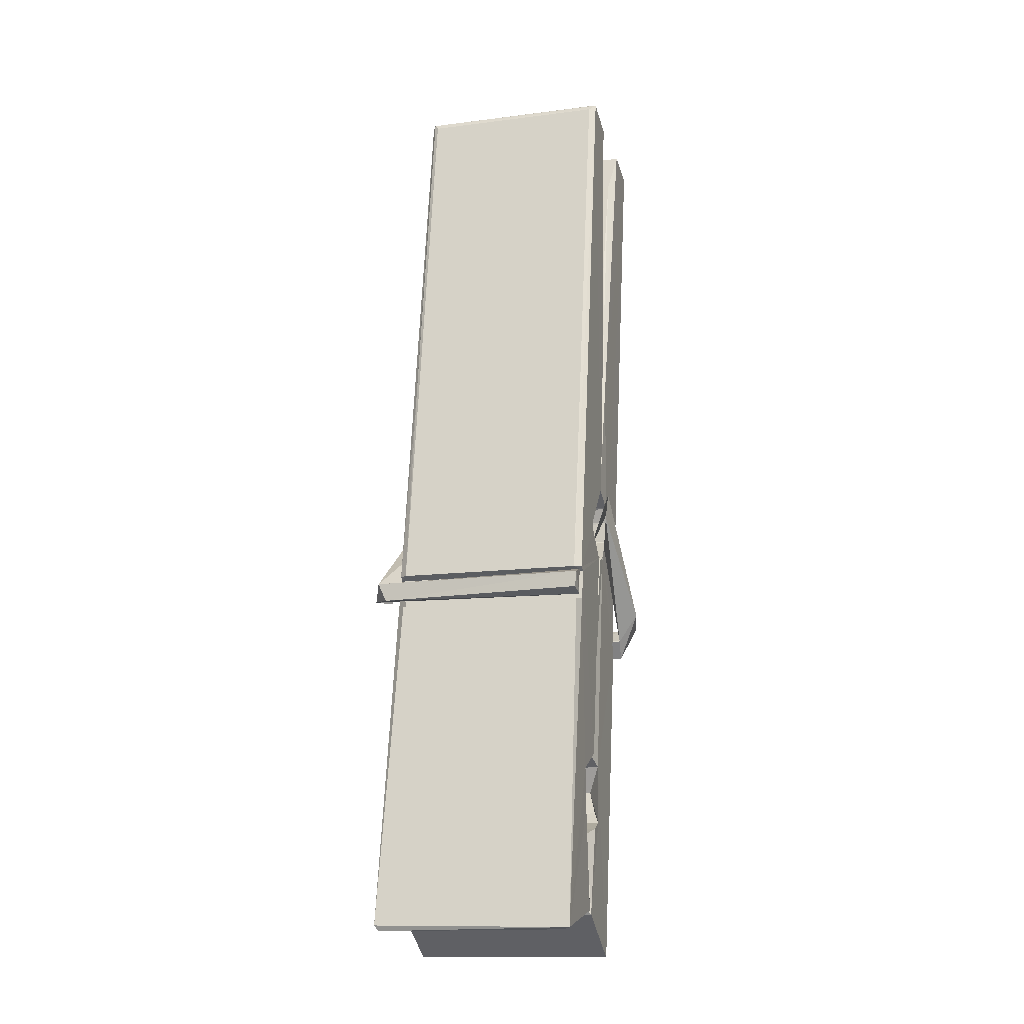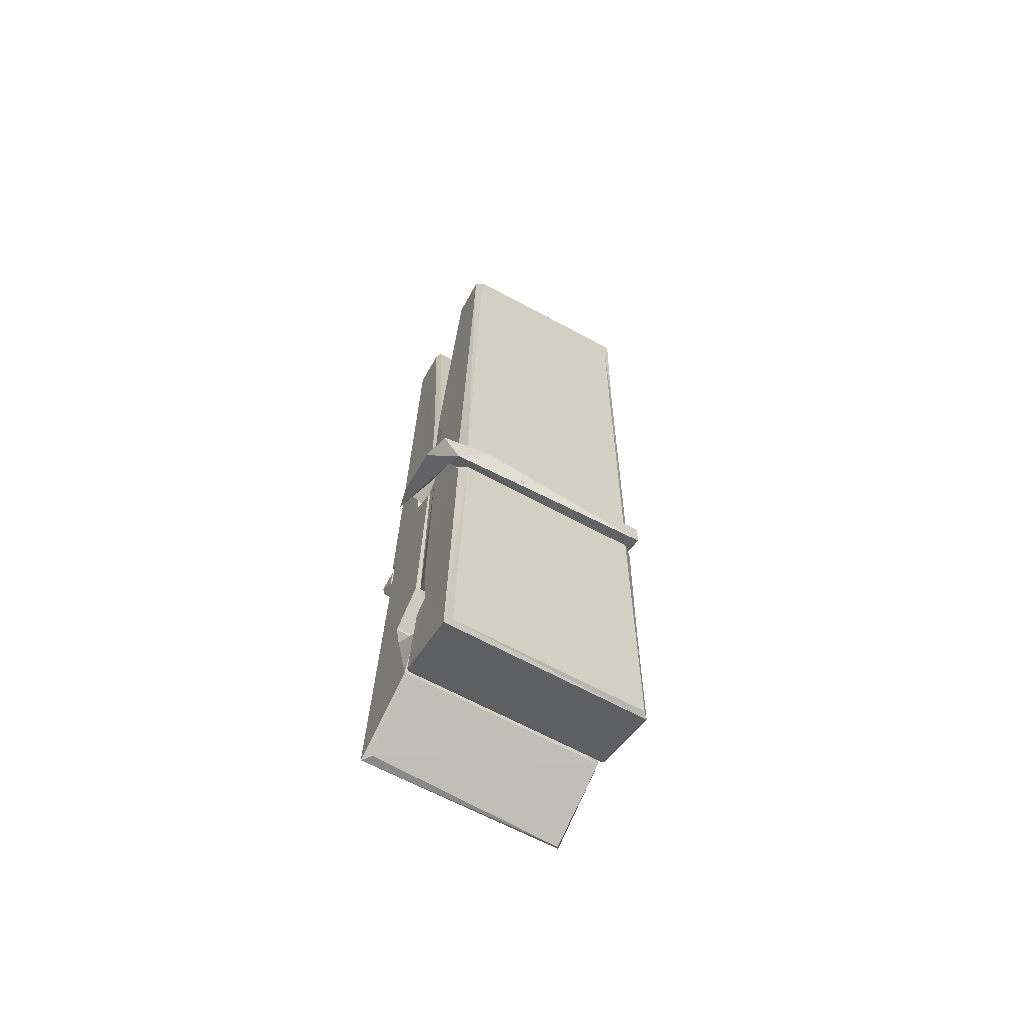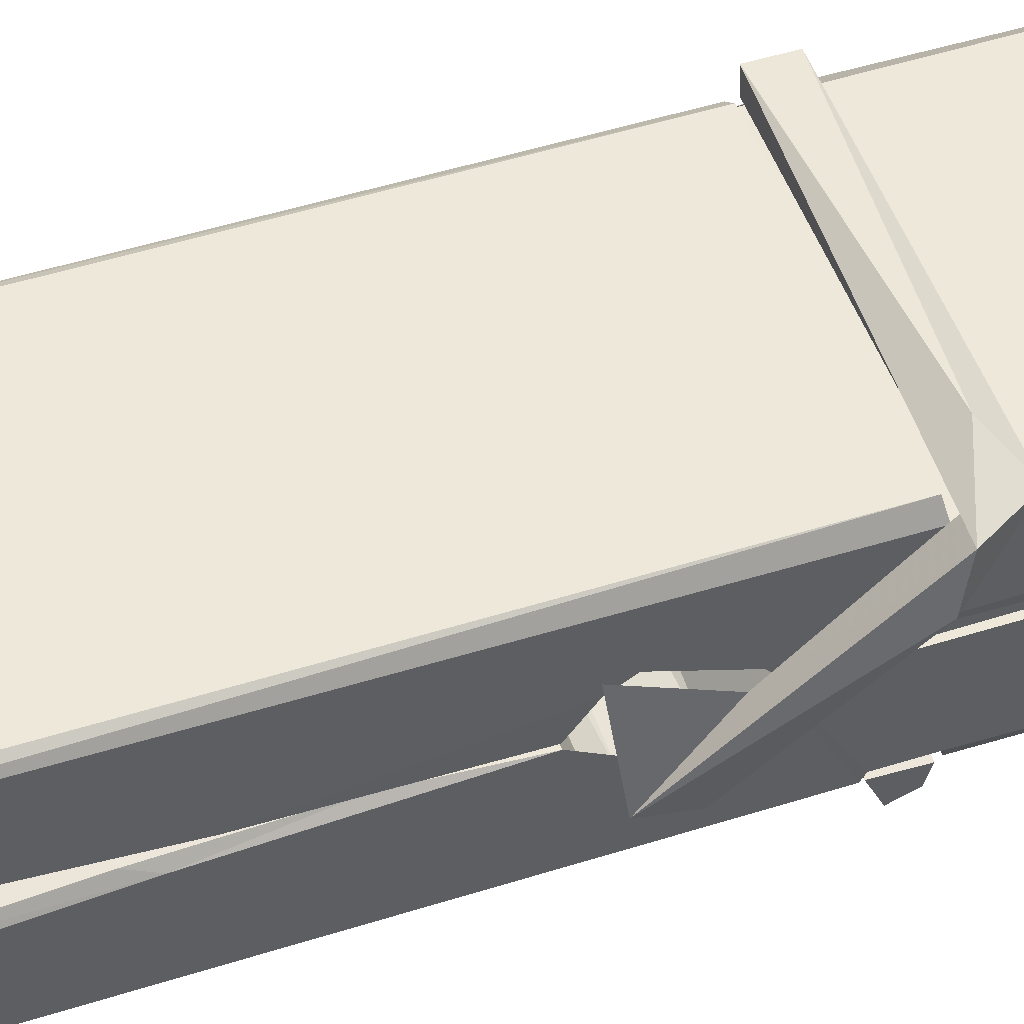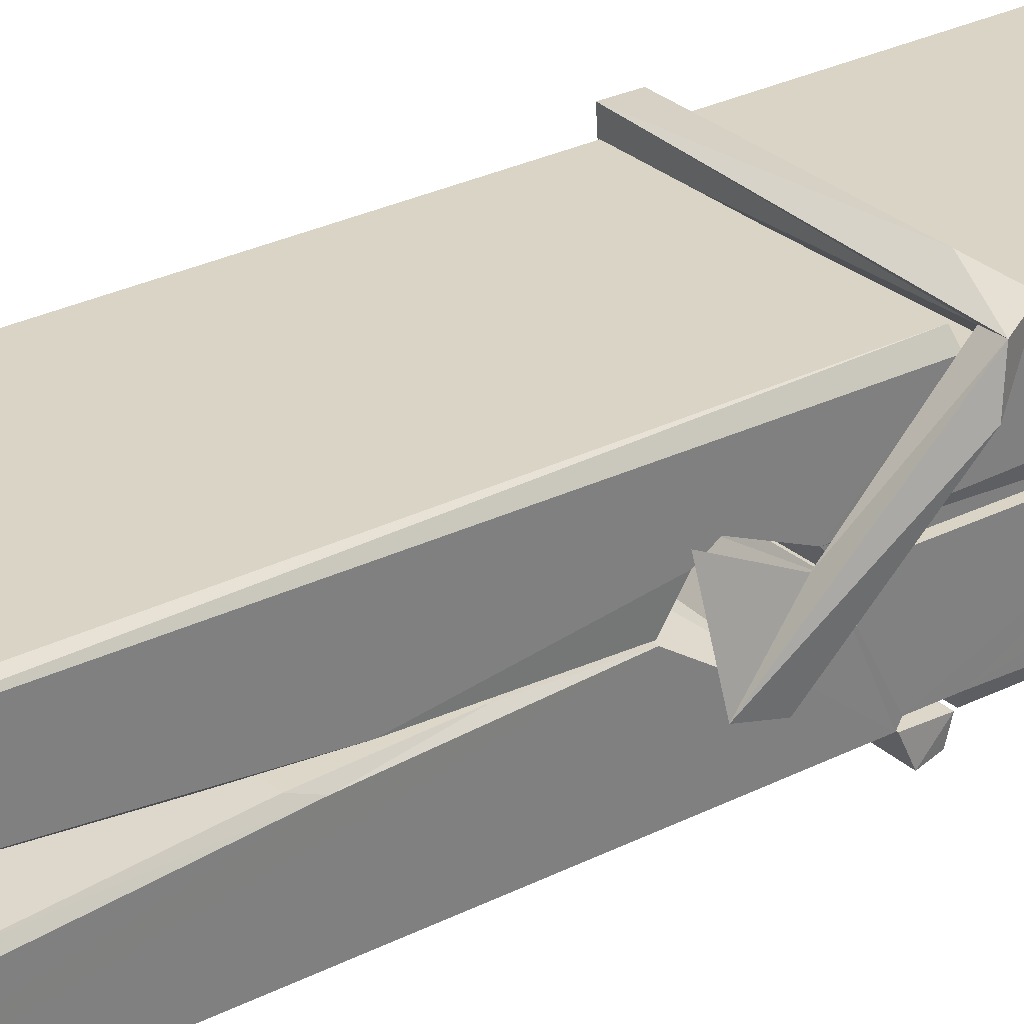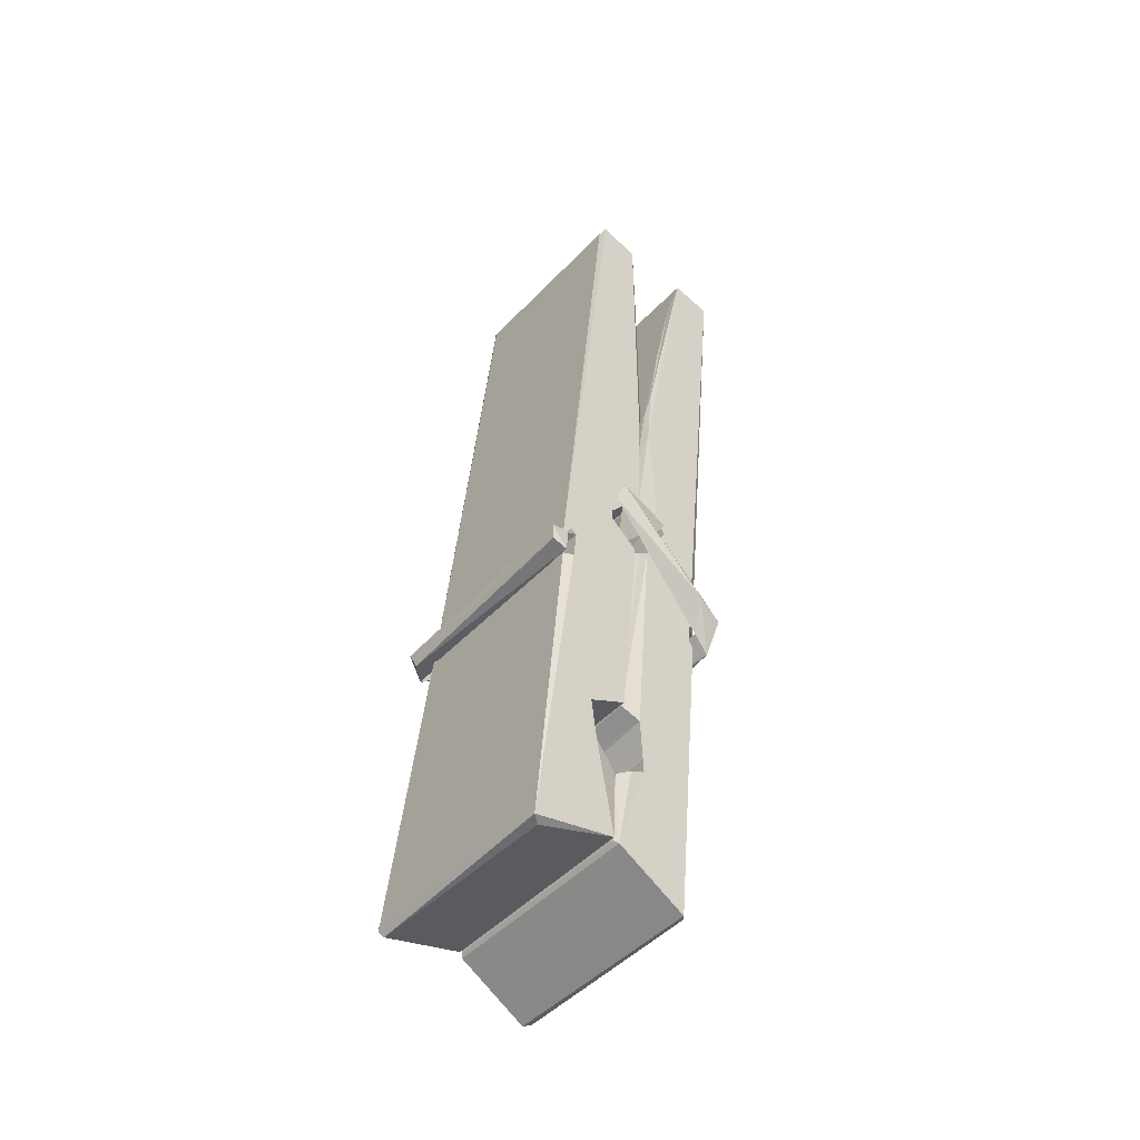
<metadata>
{"format":"obj","ext":"obj","renderer":"f3d","projection":"perspective","resolution":1024,"background":"white","views":[{"elev":-19.6,"azim":-163.9,"up":"+Y"},{"elev":-69.6,"azim":-27.9,"up":"+Y"},{"elev":54.6,"azim":-109.4,"up":"+Z"},{"elev":31.4,"azim":-128.8,"up":"+Z"},{"elev":-50.5,"azim":-130.8,"up":"+Y"}]}
</metadata>
<code>
v 1.817 9.835 -9.174
v 1.981 9.869 -9.233
v 1.819 9.867 -9.234
v 1.823 9.871 -9.235
v 1.806 10.41 -9.19
v 1.807 10.49 -9.177
v 1.805 10.59 -9.16
v 1.81 10.38 -9.195
v 1.963 10.59 -9.159
v 1.804 10.59 -9.117
v 1.804 10.35 -9.196
v 1.797 10.63 -9.153
v 1.977 10 -9.224
v 1.81 10.11 -9.154
v 1.808 10.19 -9.201
v 1.814 9.937 -9.22
v 1.814 9.944 -9.208
v 1.813 9.992 -9.211
v 1.979 9.951 -9.205
v 1.973 9.971 -9.198
v 1.819 9.954 -9.201
v 1.972 10.22 -9.181
v 1.968 10.24 -9.186
v 1.807 10.24 -9.188
v 1.807 10.25 -9.208
v 1.97 10.25 -9.209
v 1.815 10.13 -9.149
v 1.957 10.59 -9.161
v 1.96 10.63 -9.154
v 1.964 10.39 -9.196
v 1.973 10.2 -9.191
v 1.972 10.19 -9.212
v 1.973 10.19 -9.202
v 1.972 10.01 -9.227
v 1.979 9.871 -9.235
v 1.976 9.875 -9.236
v 1.979 10.12 -9.159
v 1.817 10.11 -9.15
v 1.958 10.59 -9.118
v 1.96 10.5 -9.178
v 1.808 10.21 -9.181
v 1.816 10 -9.226
v 1.824 9.972 -9.197
v 1.979 9.939 -9.228
v 1.812 10.31 -9.204
v 1.966 10.31 -9.205
v 1.807 10.23 -9.182
v 1.797 10.62 -9.118
v 1.804 10.62 -9.114
v 1.962 10.63 -9.116
v 1.966 10.47 -9.13
v 1.975 10.14 -9.154
v 1.975 9.936 -9.232
v 1.982 9.839 -9.176
v 1.978 9.84 -9.171
v 1.823 9.837 -9.17
v 1.816 9.864 -9.231
v 1.968 10.37 -9.195
v 1.978 9.992 -9.206
v 1.813 10.18 -9.213
v 1.968 10.19 -9.214
v 1.975 10.14 -9.158
v 1.808 10.18 -9.209
v 1.975 10.11 -9.156
v 1.97 10.11 -9.152
v 1.819 9.932 -9.23
v 1.81 10.13 -9.157
v 1.81 10.11 -9.158
v 1.97 10.14 -9.15
v 1.8 10.63 -9.21
v 1.978 9.87 -9.237
v 1.807 10.38 -9.203
v 1.804 10.49 -9.205
v 1.961 10.63 -9.214
v 1.961 10.63 -9.246
v 1.968 10.37 -9.209
v 1.966 10.39 -9.205
v 1.963 10.5 -9.207
v 1.803 10.37 -9.207
v 1.813 10 -9.226
v 1.977 10.01 -9.228
v 1.979 9.946 -9.247
v 1.813 9.982 -9.258
v 1.812 10.12 -9.285
v 1.977 9.996 -9.248
v 1.811 10.22 -9.241
v 1.968 10.24 -9.232
v 1.814 10.24 -9.228
v 1.972 10.23 -9.24
v 1.806 10.25 -9.209
v 1.807 10.2 -9.238
v 1.972 10.2 -9.234
v 1.972 10.21 -9.241
v 1.968 10.25 -9.21
v 1.808 10.18 -9.214
v 1.802 10.63 -9.25
v 1.962 10.39 -9.204
v 1.978 9.962 -9.259
v 1.968 10.13 -9.286
v 1.965 10.34 -9.27
v 1.955 10.63 -9.251
v 1.955 10.63 -9.221
v 1.959 10.63 -9.211
v 1.959 10.5 -9.206
v 1.807 10.23 -9.238
v 1.978 9.98 -9.26
v 1.814 9.948 -9.252
v 1.816 9.867 -9.236
v 1.808 10.31 -9.205
v 1.967 10.31 -9.206
v 1.967 10.16 -9.284
v 1.796 10.63 -9.247
v 1.802 10.63 -9.244
v 1.959 10.63 -9.249
v 1.973 10.16 -9.28
v 1.974 10.13 -9.282
v 1.981 9.852 -9.306
v 1.822 9.845 -9.297
v 1.809 10.12 -9.277
v 1.797 10.62 -9.213
v 1.978 9.848 -9.302
v 1.814 10.15 -9.283
v 1.808 10.15 -9.28
v 1.973 10.19 -9.215
v 1.808 10.15 -9.275
v 1.819 9.932 -9.231
v 1.816 9.846 -9.305
v 1.973 10.15 -9.276
v 1.968 10.13 -9.278
v 1.81 10.15 -9.282
v 1.974 10.15 -9.276
v 1.982 10.13 -9.293
v 1.81 10.13 -9.284
v 1.997 10.14 -9.278
v 1.81 10.13 -9.296
v 1.809 10.14 -9.298
v 1.977 10.11 -9.142
v 1.976 10.12 -9.158
v 1.976 10.22 -9.198
v 1.791 10.13 -9.143
v 1.97 10.21 -9.248
v 1.96 10.23 -9.18
v 1.814 10.18 -9.226
v 1.806 10.24 -9.181
v 1.794 10.23 -9.236
v 1.794 10.21 -9.244
v 1.785 10.14 -9.167
v 1.805 10.19 -9.206
v 1.829 10.12 -9.135
v 1.805 10.11 -9.144
v 1.803 10.12 -9.158
v 1.976 10.13 -9.155
v 1.806 10.13 -9.146
v 1.977 10.13 -9.141
v 1.995 10.23 -9.19
v 1.99 10.21 -9.185
v 1.985 10.14 -9.269
v 1.988 10.15 -9.295
f 49 29 12
f 8 5 6
f 5 7 6
f 7 40 6
f 40 8 6
f 58 30 29
f 58 29 9
f 12 5 11
f 18 15 42
f 15 63 42
f 20 59 19
f 38 14 1
f 18 43 17
f 18 59 43
f 17 43 21
f 22 23 26
f 41 31 15
f 15 32 60
f 7 5 12
f 50 9 29
f 48 10 49
f 28 12 29
f 28 29 40
f 29 30 40
f 23 24 26
f 22 47 23
f 47 24 23
f 41 22 31
f 18 13 59
f 43 59 20
f 19 17 21
f 21 20 19
f 44 16 19
f 16 17 19
f 54 57 2
f 69 52 51
f 39 51 50
f 28 7 12
f 30 8 40
f 40 7 28
f 25 45 26
f 25 26 24
f 47 22 41
f 31 33 15
f 33 32 15
f 34 13 42
f 42 13 18
f 43 20 21
f 36 35 3
f 36 3 4
f 57 3 2
f 3 35 2
f 10 39 50
f 10 50 49
f 25 11 45
f 11 5 8
f 11 8 45
f 45 8 30
f 26 45 46
f 45 30 46
f 58 22 26
f 26 46 58
f 46 30 58
f 51 39 69
f 39 10 69
f 25 24 11
f 47 67 48
f 67 27 48
f 48 27 10
f 51 9 50
f 22 9 51
f 52 22 51
f 64 37 55
f 55 56 54
f 54 56 1
f 4 3 66
f 36 4 66
f 36 66 53
f 35 36 53
f 35 53 2
f 56 55 38
f 66 3 57
f 1 18 17
f 14 18 1
f 15 18 14
f 47 11 24
f 11 47 48
f 12 11 48
f 49 12 48
f 29 49 50
f 9 22 58
f 31 22 52
f 31 52 33
f 64 19 59
f 19 64 44
f 2 44 64
f 2 64 54
f 57 54 1
f 32 61 60
f 33 13 32
f 62 33 52
f 47 41 15
f 15 60 63
f 60 61 42
f 34 42 61
f 32 13 34
f 32 34 61
f 33 59 13
f 64 59 33
f 38 55 65
f 55 37 65
f 14 68 15
f 60 42 63
f 66 16 44
f 66 44 53
f 2 53 44
f 55 54 64
f 38 1 56
f 17 57 1
f 57 17 16
f 66 57 16
f 15 68 67
f 62 37 64
f 68 37 62
f 68 62 67
f 64 33 62
f 52 69 62
f 67 62 69
f 67 69 27
f 47 15 67
f 69 10 27
f 37 38 65
f 38 37 68
f 68 14 38
f 82 117 71
f 75 76 74
f 76 77 78
f 76 78 74
f 78 103 74
f 73 72 79
f 73 79 120
f 83 85 106
f 83 80 85
f 83 106 98
f 83 98 107
f 106 116 98
f 105 86 91
f 87 94 89
f 112 123 122
f 123 90 105
f 90 88 105
f 70 73 120
f 103 78 104
f 78 77 97
f 78 97 104
f 88 94 87
f 89 86 105
f 105 87 89
f 93 86 89
f 117 116 99
f 115 100 111
f 96 111 101
f 111 100 101
f 100 114 101
f 72 73 104
f 73 70 103
f 73 103 104
f 104 97 72
f 90 109 94
f 94 88 90
f 105 88 87
f 92 91 93
f 91 86 93
f 95 91 92
f 92 124 95
f 95 81 80
f 80 81 85
f 98 82 107
f 107 82 126
f 108 71 118
f 127 121 117
f 114 112 96
f 114 96 101
f 102 103 70
f 72 97 110
f 72 110 109
f 110 94 109
f 97 77 110
f 89 94 110
f 89 110 76
f 110 77 76
f 122 111 96
f 96 112 122
f 79 72 109
f 109 90 79
f 127 84 119
f 113 112 114
f 114 102 113
f 75 102 114
f 75 114 100
f 75 100 115
f 121 127 118
f 126 71 108
f 84 127 117
f 99 84 117
f 127 83 107
f 127 119 83
f 95 123 91
f 91 123 105
f 90 123 112
f 90 112 79
f 112 120 79
f 112 70 120
f 70 112 113
f 70 113 102
f 102 75 103
f 103 75 74
f 76 75 89
f 75 115 89
f 115 93 89
f 81 128 116
f 106 85 81
f 106 81 116
f 98 116 117
f 98 117 82
f 121 71 117
f 71 121 118
f 127 108 118
f 92 93 124
f 93 115 124
f 123 95 125
f 81 95 124
f 128 81 124
f 124 115 128
f 128 115 111
f 111 122 125
f 111 125 128
f 122 123 125
f 80 83 119
f 71 126 82
f 127 107 108
f 107 126 108
f 119 129 128
f 128 125 119
f 80 125 95
f 125 80 119
f 99 116 128
f 99 128 129
f 99 129 119
f 119 84 99
f 131 158 130
f 132 136 158
f 132 134 133
f 130 136 133
f 132 133 135
f 136 132 135
f 130 158 136
f 149 137 154
f 154 152 153
f 155 134 158
f 158 131 139
f 151 148 153
f 147 146 151
f 155 142 156
f 156 142 139
f 155 139 142
f 142 155 141
f 141 155 142
f 145 144 143
f 145 143 144
f 148 145 144
f 144 145 148
f 146 145 148
f 147 145 146
f 146 148 151
f 147 140 145
f 156 139 131
f 134 155 156
f 155 158 139
f 145 140 148
f 147 150 140
f 150 147 151
f 150 149 140
f 140 153 148
f 153 140 154
f 154 140 149
f 151 138 150
f 153 152 151
f 138 152 137
f 137 152 154
f 150 137 149
f 137 150 138
f 138 151 152
f 157 134 156
f 157 156 131
f 157 131 134
f 132 158 134
f 134 131 133
f 131 130 133
f 133 136 135
f 49 29 12
f 8 5 6
f 5 7 6
f 7 40 6
f 40 8 6
f 58 30 29
f 58 29 9
f 12 5 11
f 18 15 42
f 15 63 42
f 20 59 19
f 38 14 1
f 18 43 17
f 18 59 43
f 17 43 21
f 22 23 26
f 41 31 15
f 15 32 60
f 7 5 12
f 50 9 29
f 48 10 49
f 28 12 29
f 28 29 40
f 29 30 40
f 23 24 26
f 22 47 23
f 47 24 23
f 41 22 31
f 18 13 59
f 43 59 20
f 19 17 21
f 21 20 19
f 44 16 19
f 16 17 19
f 54 57 2
f 69 52 51
f 39 51 50
f 28 7 12
f 30 8 40
f 40 7 28
f 25 45 26
f 25 26 24
f 47 22 41
f 31 33 15
f 33 32 15
f 34 13 42
f 42 13 18
f 43 20 21
f 36 35 3
f 36 3 4
f 57 3 2
f 3 35 2
f 10 39 50
f 10 50 49
f 25 11 45
f 11 5 8
f 11 8 45
f 45 8 30
f 26 45 46
f 45 30 46
f 58 22 26
f 26 46 58
f 46 30 58
f 51 39 69
f 39 10 69
f 25 24 11
f 47 67 48
f 67 27 48
f 48 27 10
f 51 9 50
f 22 9 51
f 52 22 51
f 64 37 55
f 55 56 54
f 54 56 1
f 4 3 66
f 36 4 66
f 36 66 53
f 35 36 53
f 35 53 2
f 56 55 38
f 66 3 57
f 1 18 17
f 14 18 1
f 15 18 14
f 47 11 24
f 11 47 48
f 12 11 48
f 49 12 48
f 29 49 50
f 9 22 58
f 31 22 52
f 31 52 33
f 64 19 59
f 19 64 44
f 2 44 64
f 2 64 54
f 57 54 1
f 32 61 60
f 33 13 32
f 62 33 52
f 47 41 15
f 15 60 63
f 60 61 42
f 34 42 61
f 32 13 34
f 32 34 61
f 33 59 13
f 64 59 33
f 38 55 65
f 55 37 65
f 14 68 15
f 60 42 63
f 66 16 44
f 66 44 53
f 2 53 44
f 55 54 64
f 38 1 56
f 17 57 1
f 57 17 16
f 66 57 16
f 15 68 67
f 62 37 64
f 68 37 62
f 68 62 67
f 64 33 62
f 52 69 62
f 67 62 69
f 67 69 27
f 47 15 67
f 69 10 27
f 37 38 65
f 38 37 68
f 68 14 38
f 82 117 71
f 75 76 74
f 76 77 78
f 76 78 74
f 78 103 74
f 73 72 79
f 73 79 120
f 83 85 106
f 83 80 85
f 83 106 98
f 83 98 107
f 106 116 98
f 105 86 91
f 87 94 89
f 112 123 122
f 123 90 105
f 90 88 105
f 70 73 120
f 103 78 104
f 78 77 97
f 78 97 104
f 88 94 87
f 89 86 105
f 105 87 89
f 93 86 89
f 117 116 99
f 115 100 111
f 96 111 101
f 111 100 101
f 100 114 101
f 72 73 104
f 73 70 103
f 73 103 104
f 104 97 72
f 90 109 94
f 94 88 90
f 105 88 87
f 92 91 93
f 91 86 93
f 95 91 92
f 92 124 95
f 95 81 80
f 80 81 85
f 98 82 107
f 107 82 126
f 108 71 118
f 127 121 117
f 114 112 96
f 114 96 101
f 102 103 70
f 72 97 110
f 72 110 109
f 110 94 109
f 97 77 110
f 89 94 110
f 89 110 76
f 110 77 76
f 122 111 96
f 96 112 122
f 79 72 109
f 109 90 79
f 127 84 119
f 113 112 114
f 114 102 113
f 75 102 114
f 75 114 100
f 75 100 115
f 121 127 118
f 126 71 108
f 84 127 117
f 99 84 117
f 127 83 107
f 127 119 83
f 95 123 91
f 91 123 105
f 90 123 112
f 90 112 79
f 112 120 79
f 112 70 120
f 70 112 113
f 70 113 102
f 102 75 103
f 103 75 74
f 76 75 89
f 75 115 89
f 115 93 89
f 81 128 116
f 106 85 81
f 106 81 116
f 98 116 117
f 98 117 82
f 121 71 117
f 71 121 118
f 127 108 118
f 92 93 124
f 93 115 124
f 123 95 125
f 81 95 124
f 128 81 124
f 124 115 128
f 128 115 111
f 111 122 125
f 111 125 128
f 122 123 125
f 80 83 119
f 71 126 82
f 127 107 108
f 107 126 108
f 119 129 128
f 128 125 119
f 80 125 95
f 125 80 119
f 99 116 128
f 99 128 129
f 99 129 119
f 119 84 99
f 131 158 130
f 132 136 158
f 132 134 133
f 130 136 133
f 132 133 135
f 136 132 135
f 130 158 136
f 149 137 154
f 154 152 153
f 155 134 158
f 158 131 139
f 151 148 153
f 147 146 151
f 155 142 156
f 156 142 139
f 155 139 142
f 142 155 141
f 141 155 142
f 145 144 143
f 145 143 144
f 148 145 144
f 144 145 148
f 146 145 148
f 147 145 146
f 146 148 151
f 147 140 145
f 156 139 131
f 134 155 156
f 155 158 139
f 145 140 148
f 147 150 140
f 150 147 151
f 150 149 140
f 140 153 148
f 153 140 154
f 154 140 149
f 151 138 150
f 153 152 151
f 138 152 137
f 137 152 154
f 150 137 149
f 137 150 138
f 138 151 152
f 157 134 156
f 157 156 131
f 157 131 134
f 132 158 134
f 134 131 133
f 131 130 133
f 133 136 135

</code>
